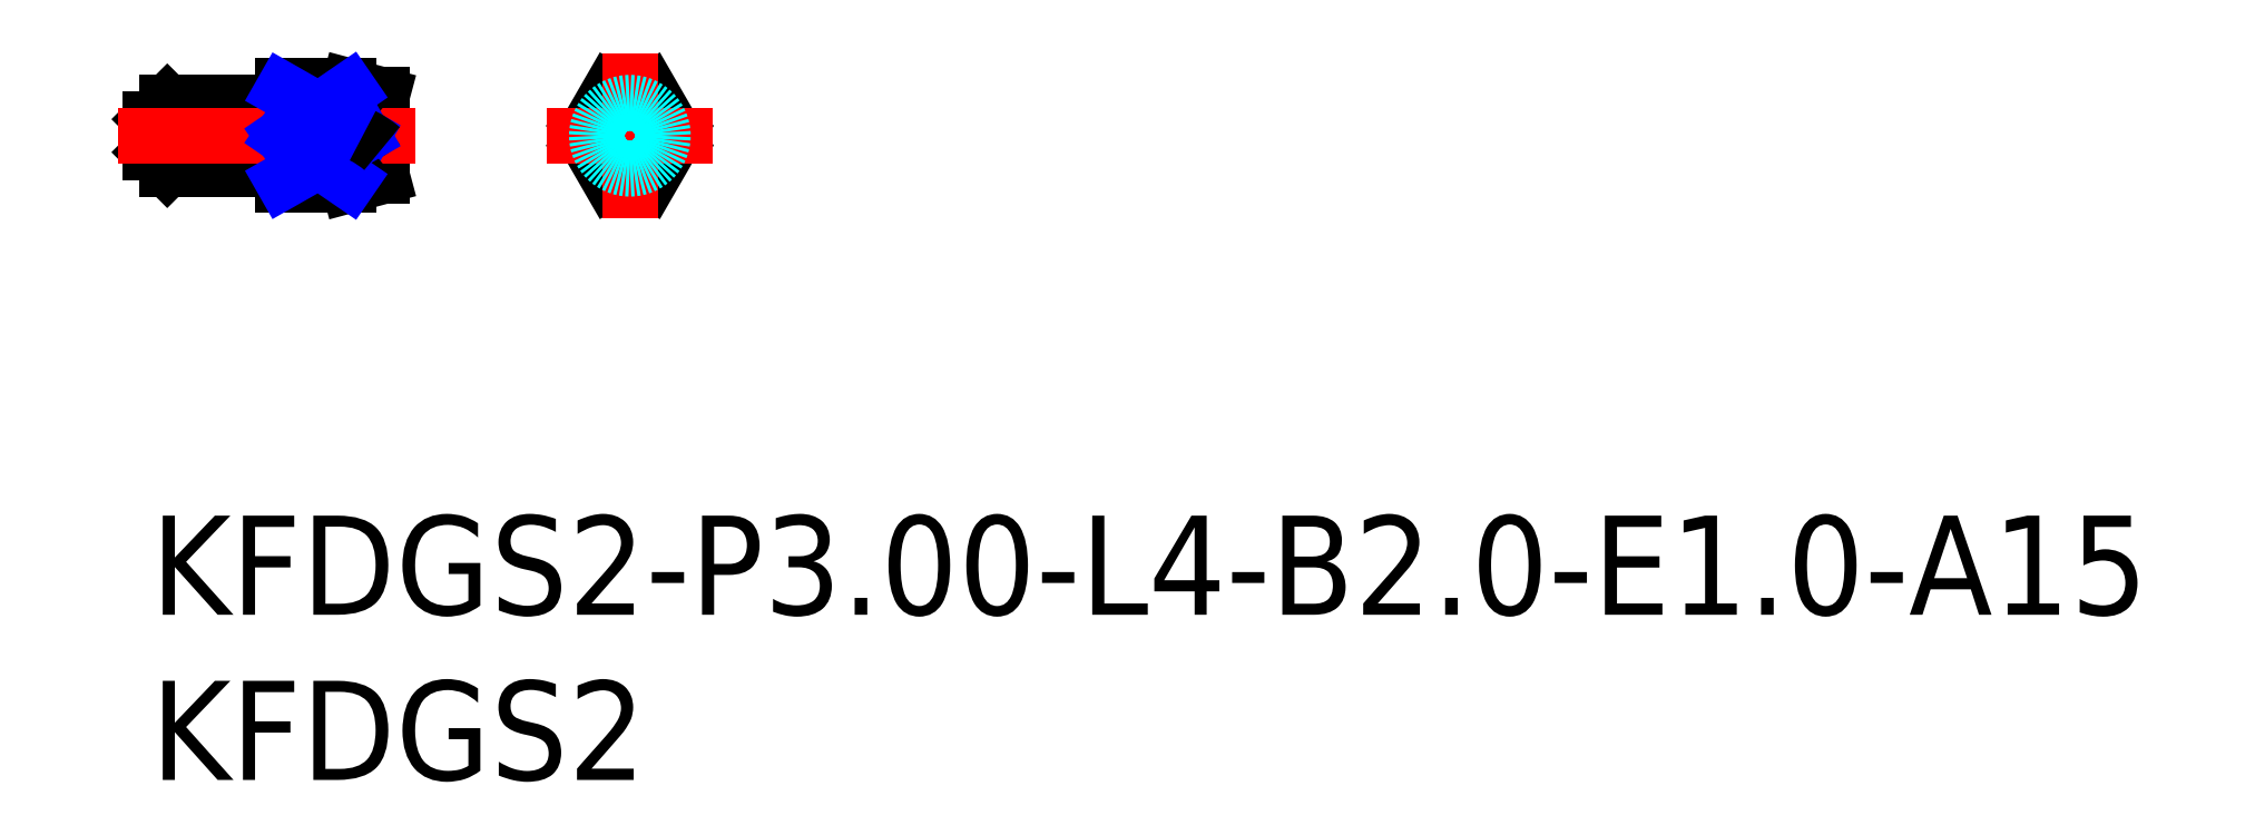
<metadata>
{"format":"dxf","ext":"dxf","renderer":"ezdxf+matplotlib","layout":"modelspace","background":"white","min_lineweight":24,"dpi":150}
</metadata>
<code>
0
SECTION
2
ENTITIES
0
INSERT
8
MSM_CONTINUOUS
2
*U17
10
0
20
0
30
0
0
INSERT
8
MSM_CONTINUOUS
2
*U18
10
0
20
0
30
0
0
LINE
8
MSM_DASHED
10
0.1732
20
11.5
30
0
11
9e-16
21
11.6
31
0
0
LINE
8
MSM_DASHED
10
9e-16
20
11.4
30
0
11
0.1732
21
11.5
31
0
0
LINE
8
MSM_DASHED
10
6.827
20
11.5
30
0
11
7
21
11.4
31
0
0
LINE
8
MSM_DASHED
10
7
20
11.6
30
0
11
6.827
21
11.5
31
0
0
LINE
8
MSM_CONTINUOUS
10
6
20
13
30
0
11
4
21
13
31
0
0
LINE
8
MSM_CONTINUOUS
10
4
20
13
30
0
11
4
21
10
31
0
0
LINE
8
MSM_CONTINUOUS
10
4
20
10
30
0
11
6
21
10
31
0
0
LINE
8
MSM_CONTINUOUS
10
3.632
20
10.55
30
0
11
3.8
21
10.55
31
0
0
LINE
8
MSM_CONTINUOUS
10
3.8
20
12.45
30
0
11
3.632
21
12.45
31
0
0
LINE
8
MSM_CONTINUOUS
10
7
20
12.73
30
0
11
6
21
13
31
0
0
LINE
8
MSM_CONTINUOUS
10
6
20
13
30
0
11
6
21
12.87
31
0
0
LINE
8
MSM_CONTINUOUS
10
0.5
20
10.5
30
0
11
3.5
21
10.5
31
0
0
LINE
8
MSM_CONTINUOUS
10
3.5
20
12.5
30
0
11
0.5
21
12.5
31
0
0
LINE
8
MSM_CONTINUOUS
10
9e-16
20
11
30
0
11
0.5
21
10.5
31
0
0
LINE
8
MSM_CONTINUOUS
10
0.5
20
12.5
30
0
11
9e-16
21
12
31
0
0
LINE
8
MSM_CONTINUOUS
10
0.5
20
12.5
30
0
11
0.5
21
10.5
31
0
0
LINE
8
MSM_CONTINUOUS
10
9e-16
20
12
30
0
11
9e-16
21
11
31
0
0
ARC
8
MSM_CONTINUOUS
10
3.632
20
10.35
30
0
40
0.2
50
90
51
131.4
0
ARC
8
MSM_CONTINUOUS
10
3.632
20
12.65
30
0
40
0.2
50
228.6
51
270
0
LINE
8
MSM_CONTINUOUS
10
3.5
20
12.5
30
0
11
3.5
21
10.5
31
0
0
LINE
8
MSM_CONTINUOUS
10
7
20
12.73
30
0
11
7
21
10.27
31
0
0
LINE
8
MSM_CONTINUOUS
10
6
20
10.13
30
0
11
6
21
10
31
0
0
LINE
8
MSM_CONTINUOUS
10
6
20
10
30
0
11
7
21
10.27
31
0
0
ARC
8
MSM_CONTINUOUS
10
3.8
20
10.35
30
0
40
0.2
50
0
51
90
0
ARC
8
MSM_CONTINUOUS
10
3.8
20
12.65
30
0
40
0.2
50
270
51
0
0
LINE
8
MSM_CONTINUOUS
10
4
20
12.87
30
0
11
6
21
12.87
31
0
0
LINE
8
MSM_CONTINUOUS
10
6.414
20
11.5
30
0
11
4
21
11.5
31
0
0
LINE
8
MSM_CONTINUOUS
10
6
20
10.13
30
0
11
4
21
10.13
31
0
0
LINE
8
MSM_CONTINUOUS
10
15.1
20
10.13
30
0
11
15.89
21
11.5
31
0
0
ARC
8
MSM_CONTINUOUS
10
14.5
20
11.5
30
0
40
1.232
50
341.6
51
18.43
0
CIRCLE
8
MSM_CONTINUOUS
10
14.5
20
11.5
30
0
40
0.1
0
ARC
8
MSM_CONTINUOUS
10
14.5
20
11.5
30
0
40
1.232
50
161.6
51
198.4
0
LINE
8
MSM_CONTINUOUS
10
13.9
20
12.87
30
0
11
13.11
21
11.5
31
0
0
ARC
8
MSM_CONTINUOUS
10
14.5
20
11.5
30
0
40
1.5
50
66.42
51
113.6
0
ARC
8
MSM_CONTINUOUS
10
14.5
20
11.5
30
0
40
1.232
50
41.57
51
138.4
0
LINE
8
MSM_CONTINUOUS
10
15.89
20
11.5
30
0
11
15.1
21
12.87
31
0
0
ARC
8
MSM_CONTINUOUS
10
14.5
20
11.5
30
0
40
1.5
50
246.4
51
293.6
0
ARC
8
MSM_CONTINUOUS
10
14.5
20
11.5
30
0
40
1.232
50
221.6
51
318.4
0
LINE
8
MSM_CONTINUOUS
10
13.11
20
11.5
30
0
11
13.9
21
10.13
31
0
0
LINE
8
MSM_CENTER
10
-1
20
11.5
30
0
11
8
21
11.5
31
0
0
LINE
8
MSM_CENTER
10
12
20
11.5
30
0
11
17
21
11.5
31
0
0
LINE
8
MSM_CENTER
10
14.5
20
9
30
0
11
14.5
21
14
31
0
0
ARC
8
MSM_CONTINUOUS
10
5.157
20
10.18
30
0
40
2.823
50
49.23
51
72.31
0
ARC
8
MSM_CONTINUOUS
10
5.157
20
14.03
30
0
40
2.823
50
296.5
51
310.8
0
LINE
8
MSM_NARROW
10
4
20
12.87
30
0
11
6.414
21
11.5
31
0
0
LINE
8
MSM_NARROW
10
6
20
12.87
30
0
11
4
21
11.5
31
0
0
ARC
8
MSM_CONTINUOUS
10
5.157
20
12.82
30
0
40
2.823
50
287.7
51
310.8
0
LINE
8
MSM_NARROW
10
4
20
10.13
30
0
11
6.414
21
11.5
31
0
0
LINE
8
MSM_NARROW
10
6
20
10.13
30
0
11
4
21
11.5
31
0
0
ARC
8
MSM_CONTINUOUS
10
5.157
20
8.973
30
0
40
2.823
50
49.23
51
63.54
0
CIRCLE
8
MSM_DASHED
10
14.5
20
11.5
30
0
40
1
0
ENDSEC
0
EOF

</code>
